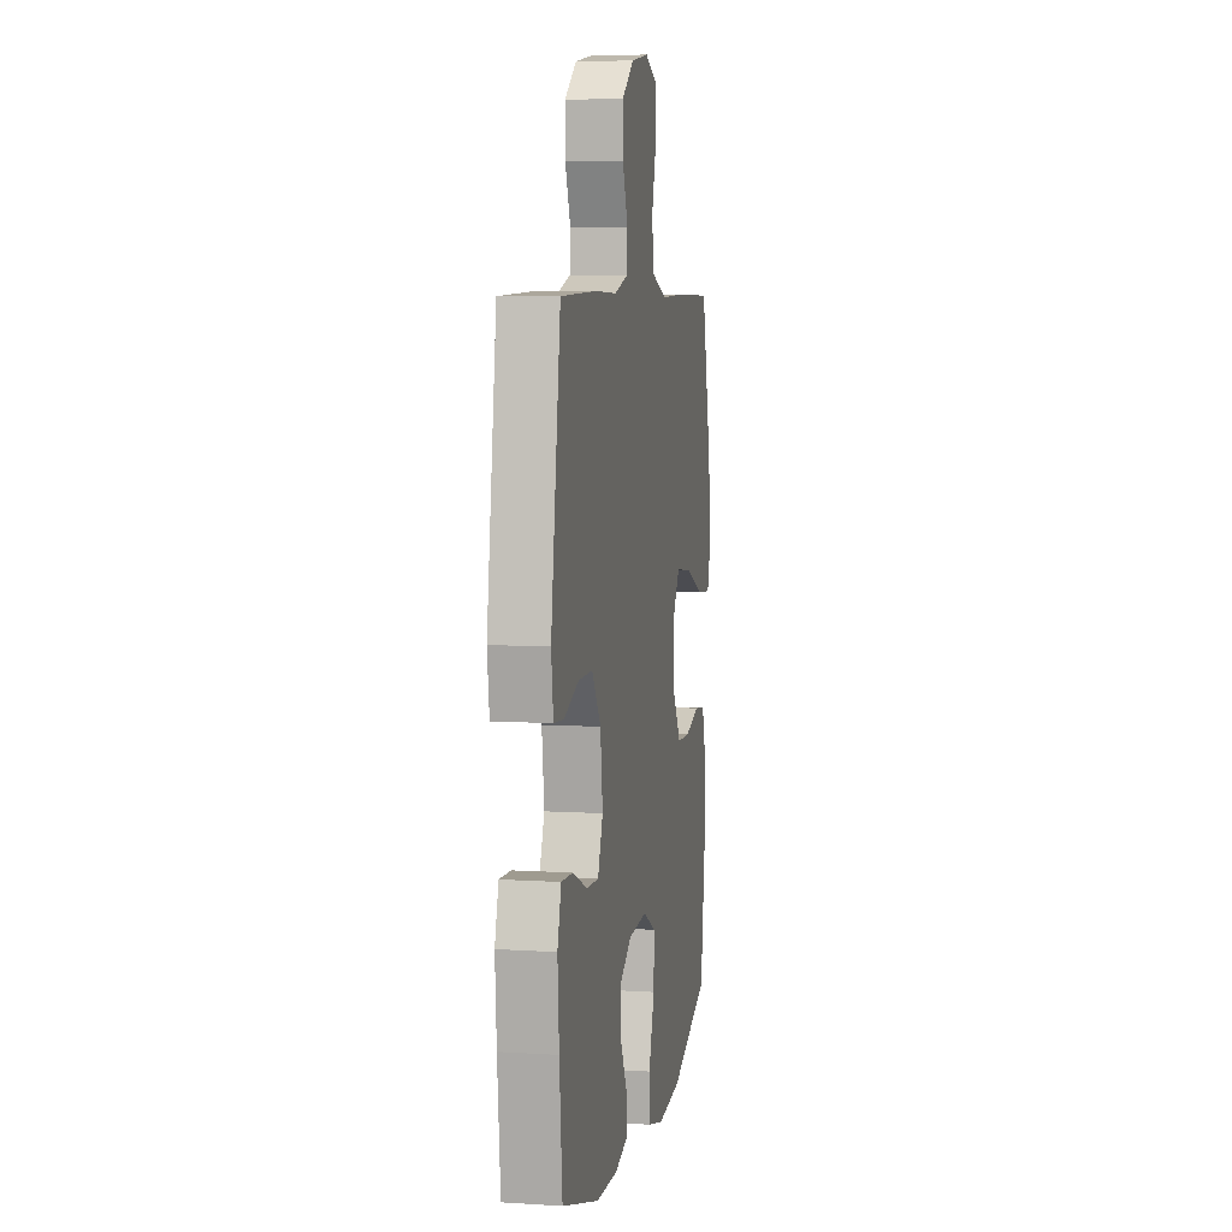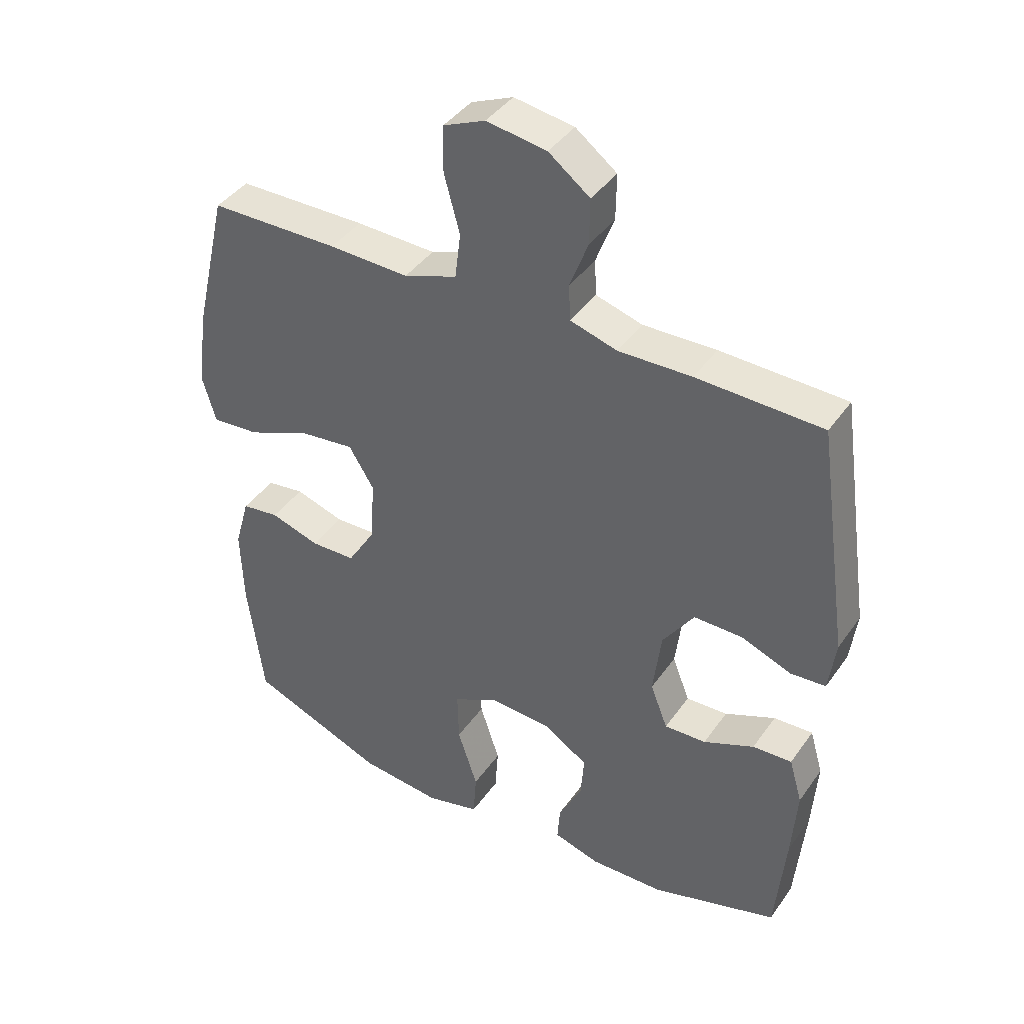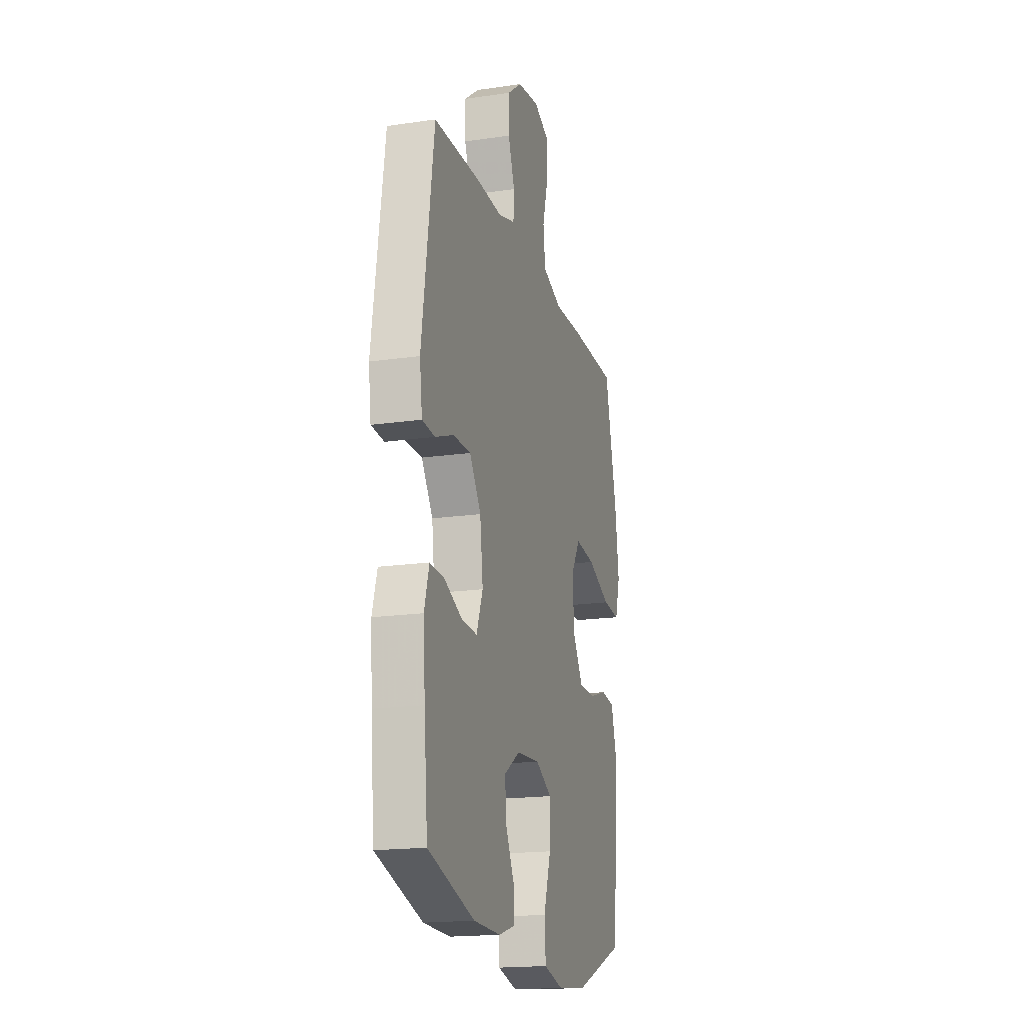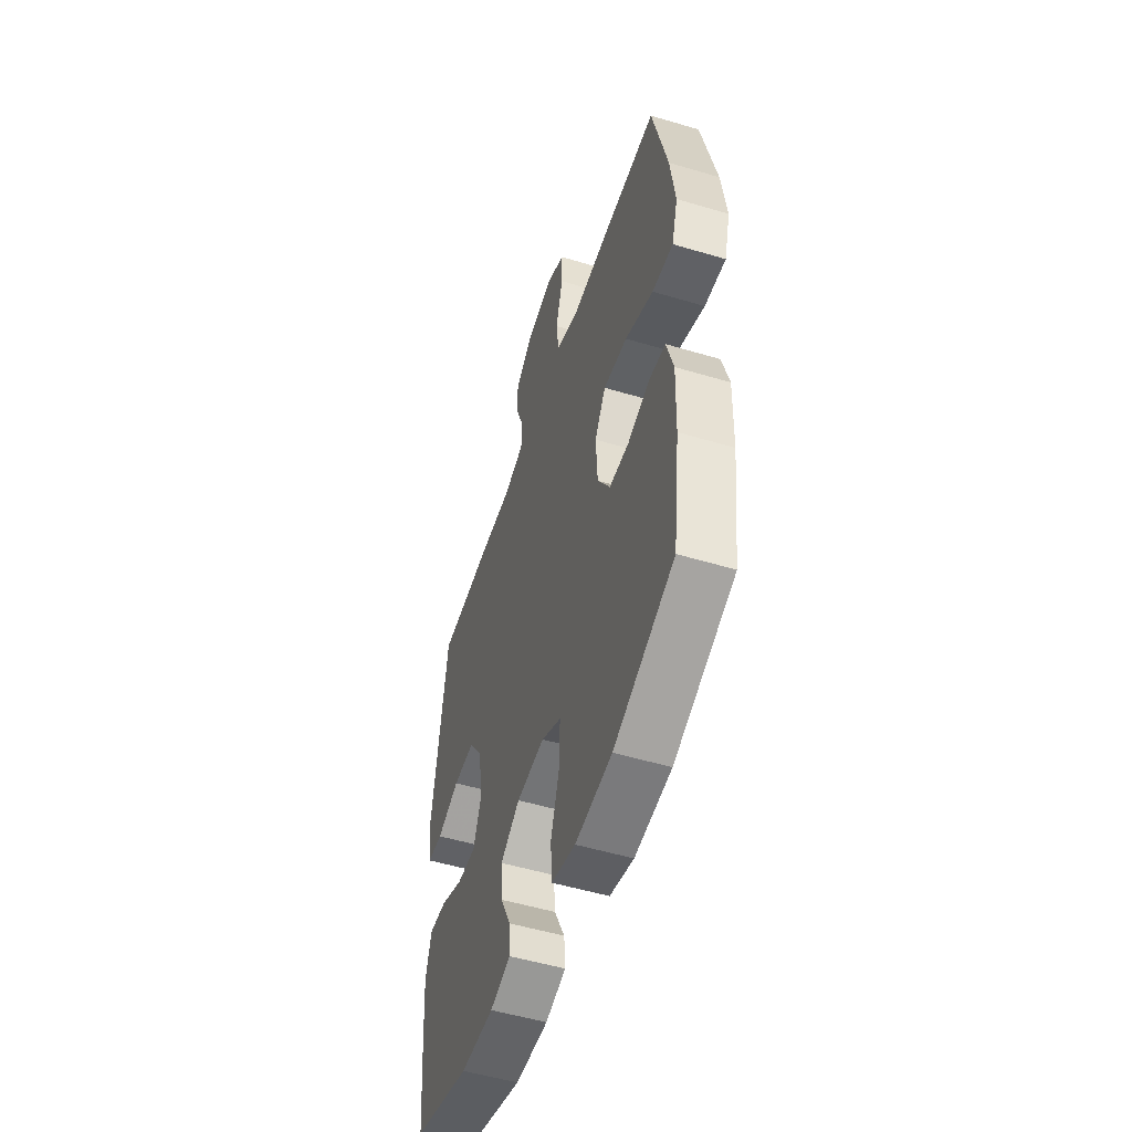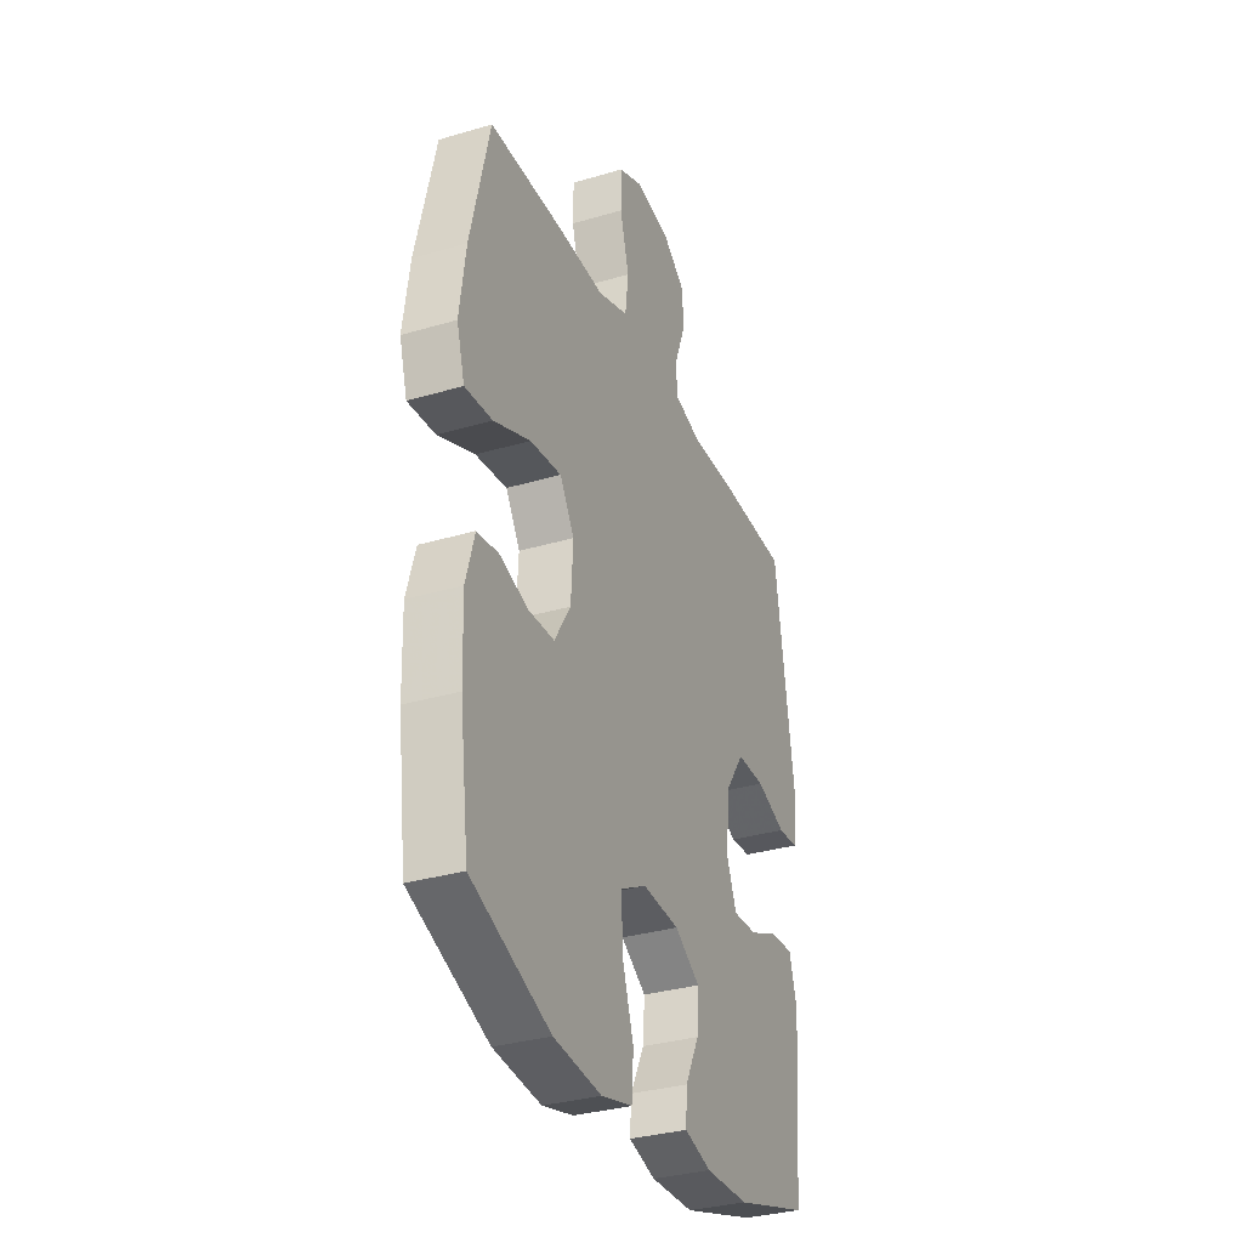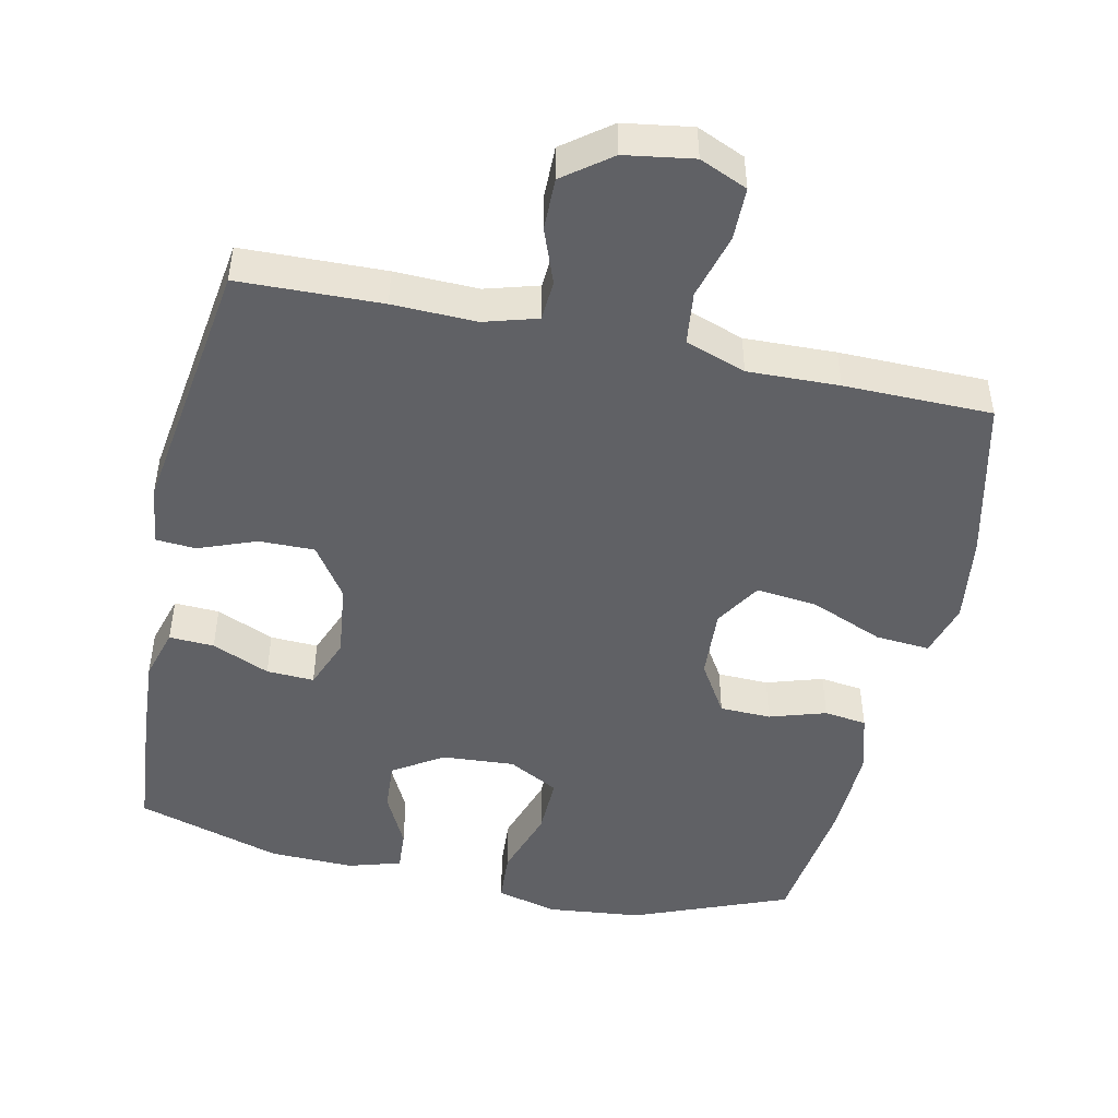
<metadata>
{"format":"obj","ext":"obj","renderer":"f3d","projection":"perspective","resolution":1024,"background":"white","views":[{"elev":6.7,"azim":-79.4,"up":"+Z"},{"elev":41.1,"azim":-148.1,"up":"+Z"},{"elev":-18.1,"azim":-74.2,"up":"+Z"},{"elev":-52.3,"azim":72.1,"up":"+Z"},{"elev":-32.9,"azim":112.3,"up":"+Z"},{"elev":-47.6,"azim":-12.3,"up":"+Y"}]}
</metadata>
<code>
v -0.5 0.07 -0.5
v -0.516 0.07 -0.324
v -0.524 0.07 -0.207
v -0.503 0.07 -0.134
v -0.44 0.07 -0.137
v -0.359 0.07 -0.172
v -0.292 0.07 -0.175
v -0.264 0.07 -0.103
v -0.277 0.07 0.002
v -0.327 0.07 0.075
v -0.405 0.07 0.074
v -0.486 0.07 0.043
v -0.542 0.07 0.047
v -0.553 0.07 0.131
v -0.5 0.07 0.5
v -0.299 0.07 0.506
v -0.182 0.07 0.503
v -0.107 0.07 0.525
v -0.104 0.07 0.582
v -0.133 0.07 0.659
v -0.134 0.07 0.732
v -0.068 0.07 0.782
v 0.028 0.07 0.797
v 0.095 0.07 0.768
v 0.096 0.07 0.694
v 0.071 0.07 0.602
v 0.08 0.07 0.528
v 0.165 0.07 0.498
v 0.293 0.07 0.502
v 0.5 0.07 0.5
v 0.553 0.07 0.273
v 0.57 0.07 0.149
v 0.548 0.07 0.073
v 0.472 0.07 0.079
v 0.37 0.07 0.121
v 0.283 0.07 0.131
v 0.243 0.07 0.066
v 0.249 0.07 -0.034
v 0.294 0.07 -0.107
v 0.366 0.07 -0.109
v 0.445 0.07 -0.084
v 0.505 0.07 -0.092
v 0.529 0.07 -0.177
v 0.525 0.07 -0.305
v 0.5 0.07 -0.5
v 0.282 0.07 -0.587
v 0.15 0.07 -0.601
v 0.064 0.07 -0.579
v 0.059 0.07 -0.506
v 0.091 0.07 -0.408
v 0.093 0.07 -0.325
v 0.022 0.07 -0.287
v -0.08 0.07 -0.294
v -0.15 0.07 -0.339
v -0.145 0.07 -0.409
v -0.107 0.07 -0.485
v -0.103 0.07 -0.543
v -0.177 0.07 -0.565
v -0.296 0.07 -0.562
v -0.5 0 -0.5
v -0.516 0 -0.324
v -0.524 0 -0.207
v -0.503 0 -0.134
v -0.44 0 -0.137
v -0.359 0 -0.172
v -0.292 0 -0.175
v -0.264 0 -0.103
v -0.277 0 0.002
v -0.327 0 0.075
v -0.405 0 0.074
v -0.486 0 0.043
v -0.542 0 0.047
v -0.553 0 0.131
v -0.5 0 0.5
v -0.299 0 0.506
v -0.182 0 0.503
v -0.107 0 0.525
v -0.104 0 0.582
v -0.133 0 0.659
v -0.134 0 0.732
v -0.068 0 0.782
v 0.028 0 0.797
v 0.095 0 0.768
v 0.096 0 0.694
v 0.071 0 0.602
v 0.08 0 0.528
v 0.165 0 0.498
v 0.293 0 0.502
v 0.5 0 0.5
v 0.553 0 0.273
v 0.57 0 0.149
v 0.548 0 0.073
v 0.472 0 0.079
v 0.37 0 0.121
v 0.283 0 0.131
v 0.243 0 0.066
v 0.249 0 -0.034
v 0.294 0 -0.107
v 0.366 0 -0.109
v 0.445 0 -0.084
v 0.505 0 -0.092
v 0.529 0 -0.177
v 0.525 0 -0.305
v 0.5 0 -0.5
v 0.282 0 -0.587
v 0.15 0 -0.601
v 0.064 0 -0.579
v 0.059 0 -0.506
v 0.091 0 -0.408
v 0.093 0 -0.325
v 0.022 0 -0.287
v -0.08 0 -0.294
v -0.15 0 -0.339
v -0.145 0 -0.409
v -0.107 0 -0.485
v -0.103 0 -0.543
v -0.177 0 -0.565
v -0.296 0 -0.562
f 4 5 6
f 3 4 6
f 2 3 6
f 1 2 6
f 59 1 6
f 58 59 6
f 57 58 6
f 56 57 6
f 55 56 6
f 54 55 6 7
f 53 54 7 8
f 52 53 8 9
f 51 52 9 10
f 48 49 50
f 47 48 50
f 46 47 50
f 45 46 50
f 44 45 50
f 43 44 50
f 42 43 50
f 41 42 50
f 40 41 50
f 39 40 50 51
f 38 39 51 10
f 33 34 35
f 32 33 35
f 31 32 35
f 30 31 35
f 29 30 35
f 28 29 35
f 27 28 35 36
f 24 25 26
f 23 24 26
f 22 23 26
f 21 22 26
f 20 21 26
f 19 20 26
f 18 19 26 27
f 27 36 37
f 18 27 37
f 17 18 37
f 15 16 17
f 14 15 17
f 13 14 17
f 12 13 17
f 11 12 17
f 17 37 38 10
f 10 11 17
f 65 64 63
f 65 63 62
f 65 62 61
f 65 61 60
f 65 60 118
f 65 118 117
f 65 117 116
f 65 116 115
f 65 115 114
f 66 65 114 113
f 67 66 113 112
f 68 67 112 111
f 69 68 111 110
f 109 108 107
f 109 107 106
f 109 106 105
f 109 105 104
f 109 104 103
f 109 103 102
f 109 102 101
f 109 101 100
f 109 100 99
f 110 109 99 98
f 69 110 98 97
f 94 93 92
f 94 92 91
f 94 91 90
f 94 90 89
f 94 89 88
f 94 88 87
f 95 94 87 86
f 85 84 83
f 85 83 82
f 85 82 81
f 85 81 80
f 85 80 79
f 85 79 78
f 86 85 78 77
f 96 95 86
f 96 86 77
f 96 77 76
f 76 75 74
f 76 74 73
f 76 73 72
f 76 72 71
f 76 71 70
f 69 97 96 76
f 76 70 69
f 1 60 61 2
f 2 61 62 3
f 3 62 63 4
f 4 63 64 5
f 5 64 65 6
f 6 65 66 7
f 7 66 67 8
f 8 67 68 9
f 9 68 69 10
f 10 69 70 11
f 11 70 71 12
f 12 71 72 13
f 13 72 73 14
f 14 73 74 15
f 15 74 75 16
f 16 75 76 17
f 17 76 77 18
f 18 77 78 19
f 19 78 79 20
f 20 79 80 21
f 21 80 81 22
f 22 81 82 23
f 23 82 83 24
f 24 83 84 25
f 25 84 85 26
f 26 85 86 27
f 27 86 87 28
f 28 87 88 29
f 29 88 89 30
f 30 89 90 31
f 31 90 91 32
f 32 91 92 33
f 33 92 93 34
f 34 93 94 35
f 35 94 95 36
f 36 95 96 37
f 37 96 97 38
f 38 97 98 39
f 39 98 99 40
f 40 99 100 41
f 41 100 101 42
f 42 101 102 43
f 43 102 103 44
f 44 103 104 45
f 45 104 105 46
f 46 105 106 47
f 47 106 107 48
f 48 107 108 49
f 49 108 109 50
f 50 109 110 51
f 51 110 111 52
f 52 111 112 53
f 53 112 113 54
f 54 113 114 55
f 55 114 115 56
f 56 115 116 57
f 57 116 117 58
f 58 117 118 59
f 59 118 60 1

</code>
